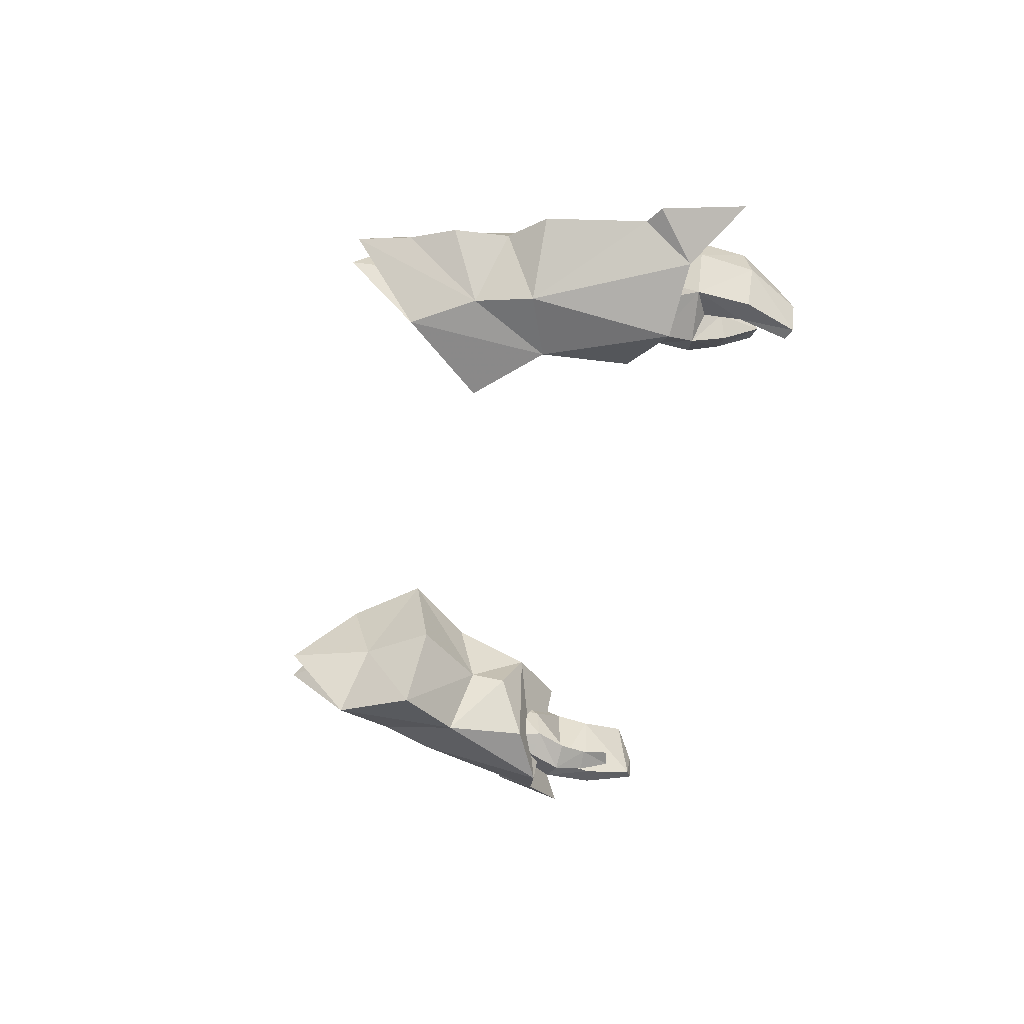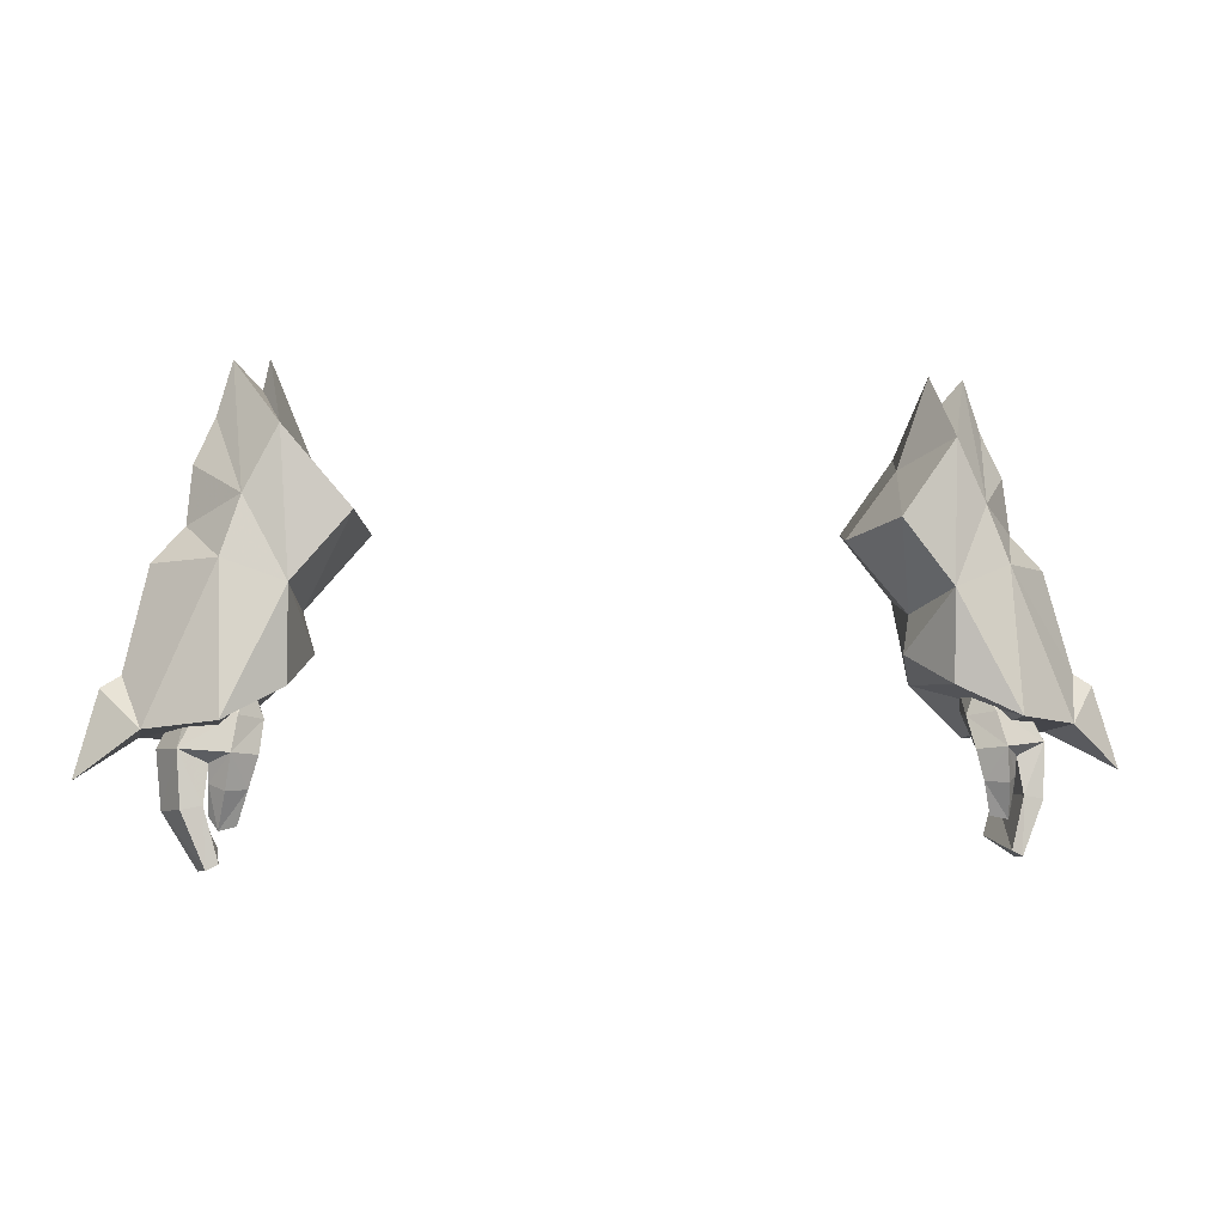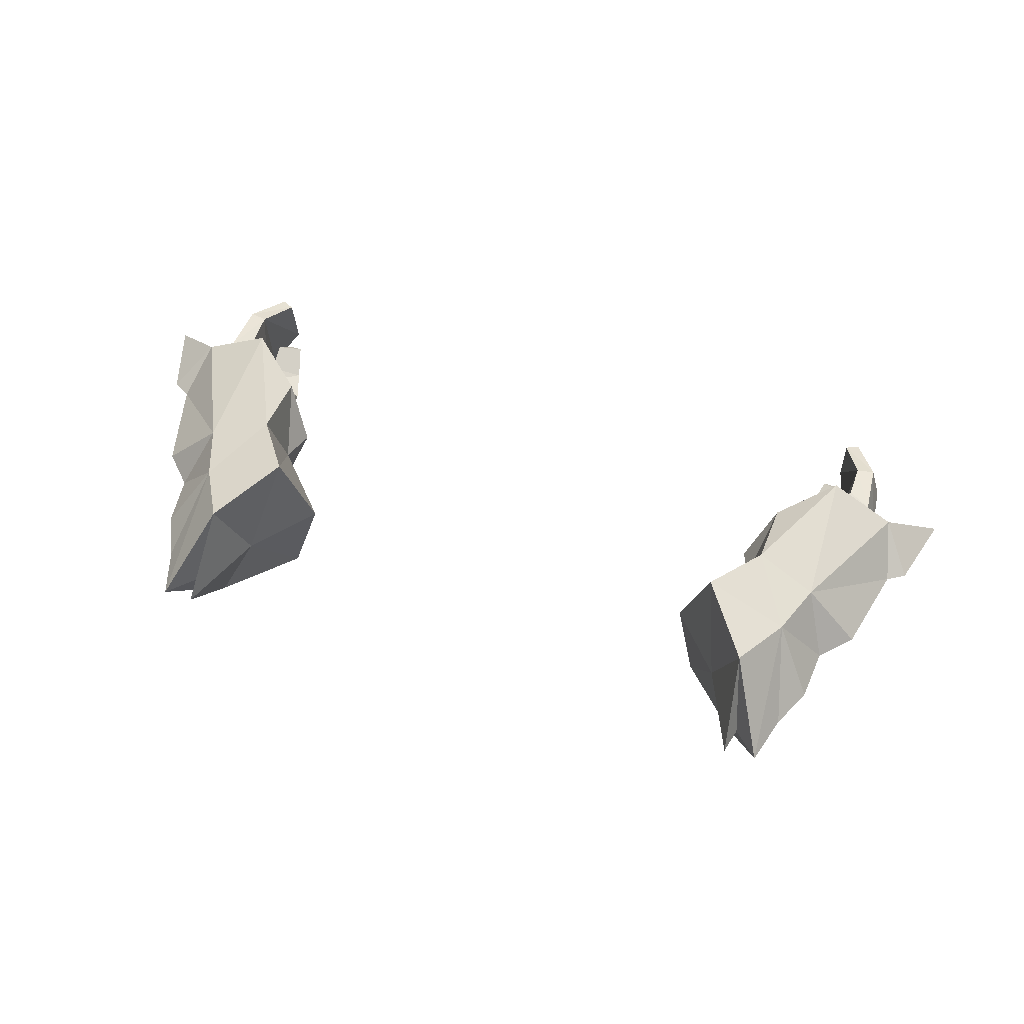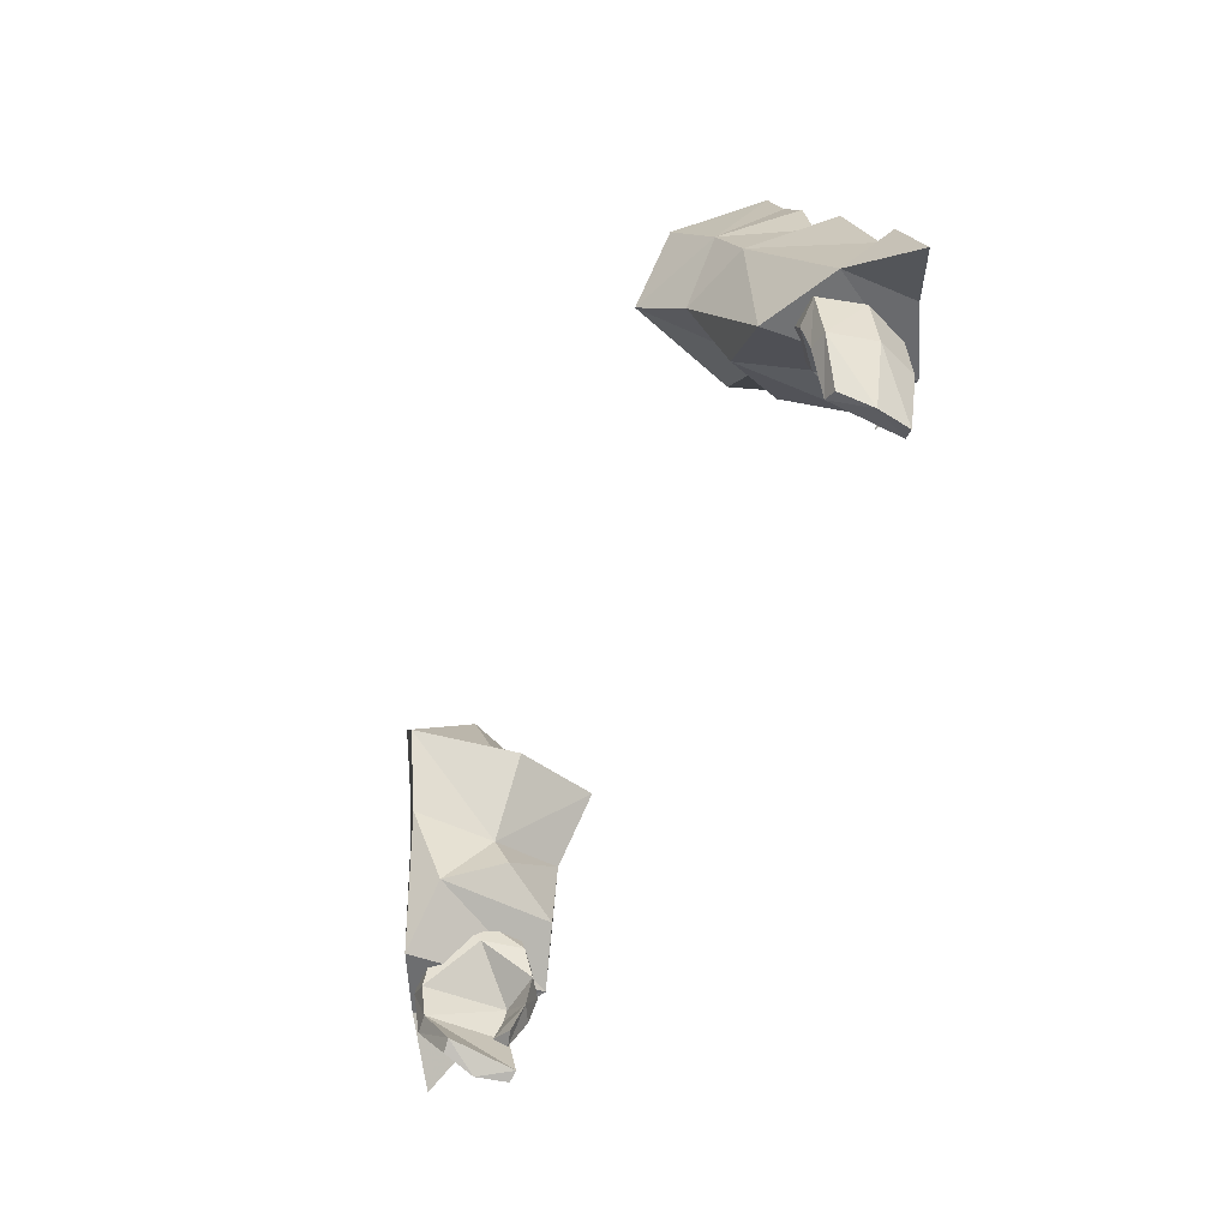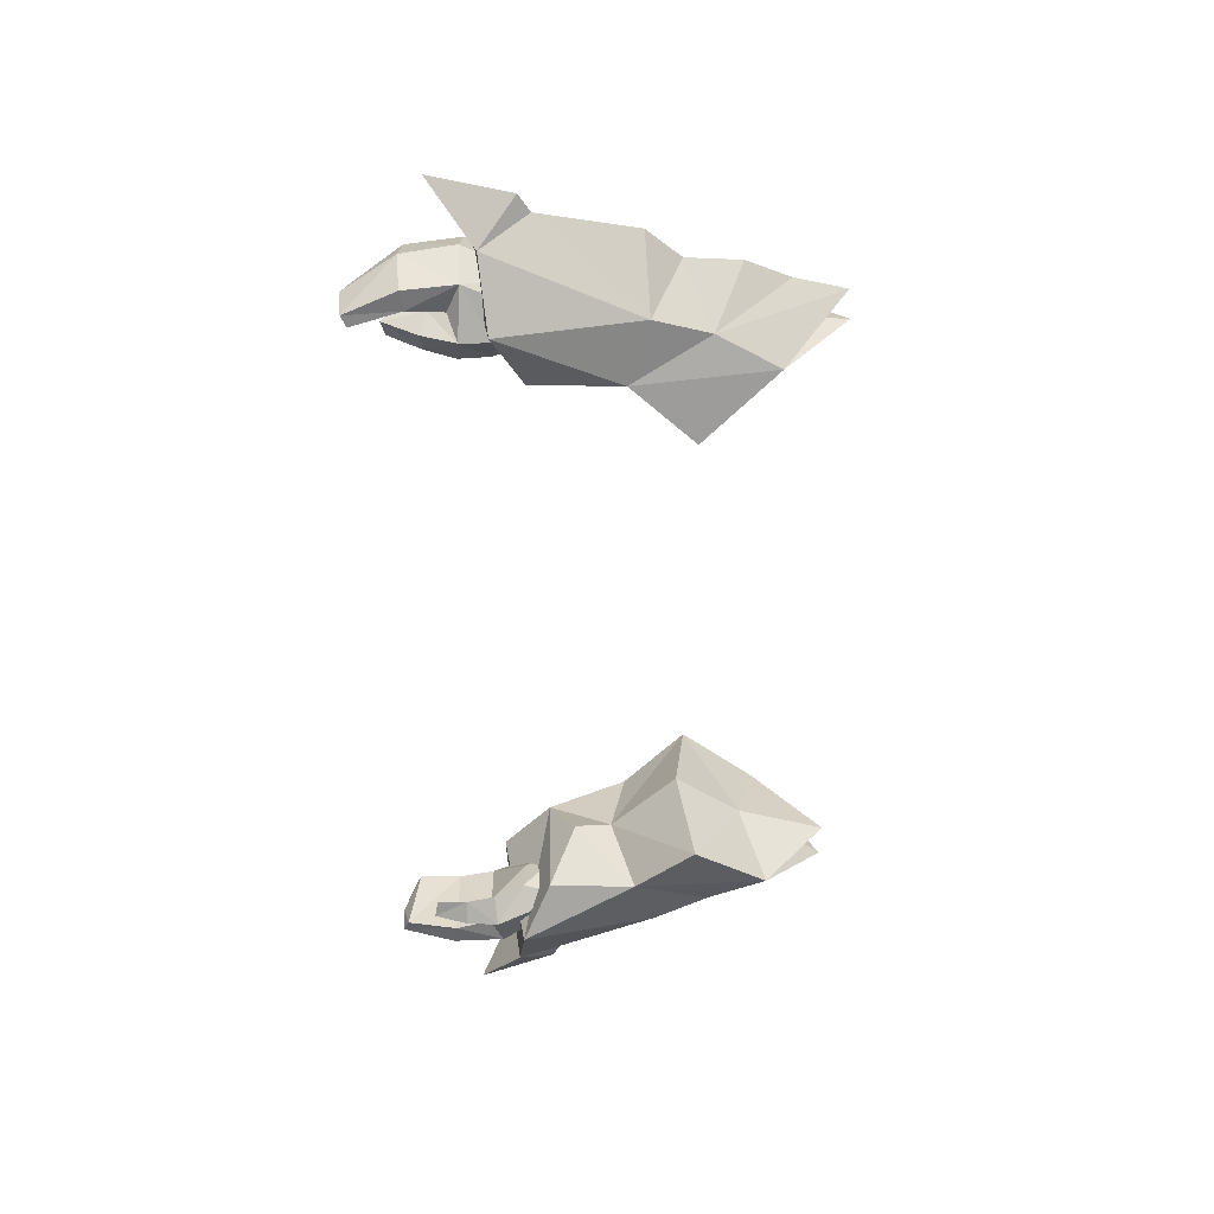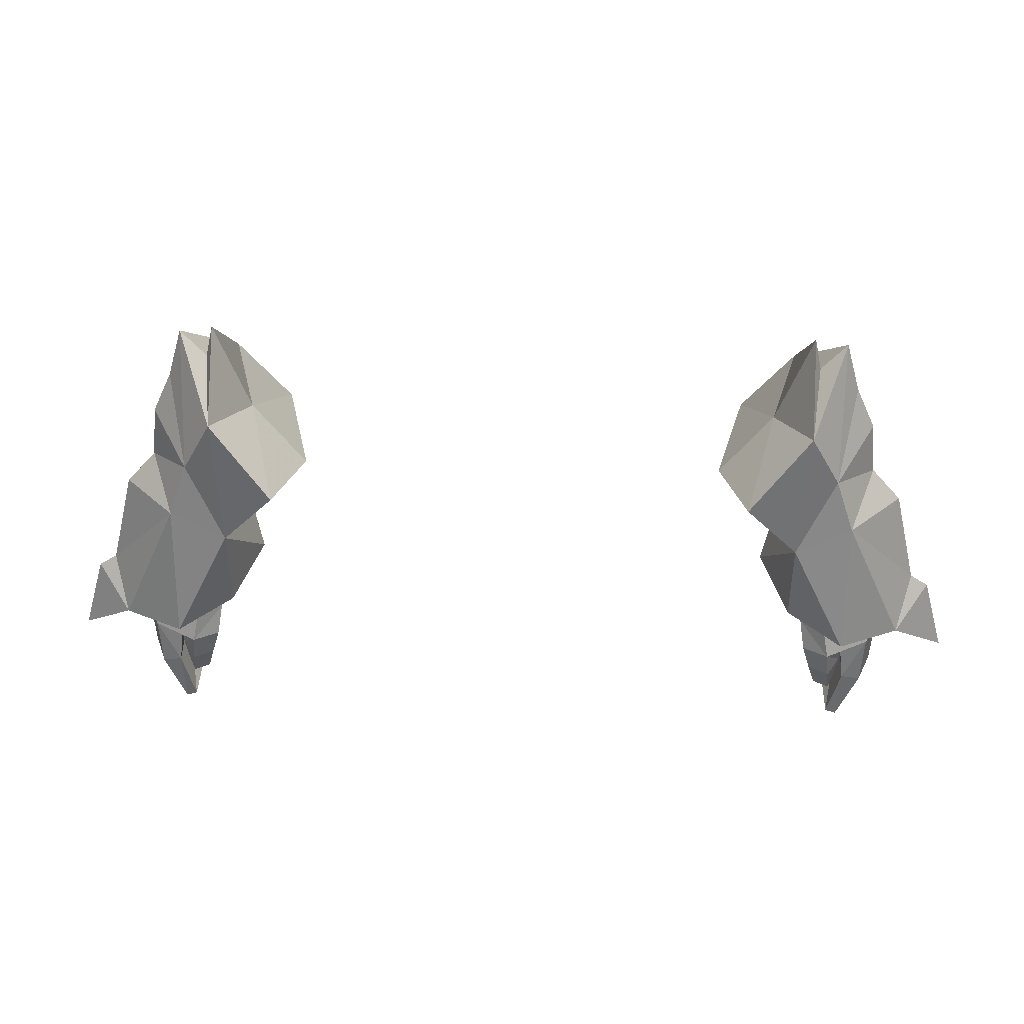
<metadata>
{"format":"obj","ext":"obj","renderer":"f3d","projection":"perspective","resolution":1024,"background":"white","views":[{"elev":-46.8,"azim":79.6,"up":"+Y"},{"elev":-1.2,"azim":-12.0,"up":"+Z"},{"elev":58.9,"azim":17.3,"up":"+Y"},{"elev":-58.7,"azim":-115.9,"up":"+Z"},{"elev":-53.6,"azim":-88.9,"up":"+Y"},{"elev":39.4,"azim":2.2,"up":"+Z"}]}
</metadata>
<code>
g demon_glove_male_105680
v 13.41 10.04 56.29
v 16.18 9.447 60.31
v 18.08 8.117 56.89
v 15.8 8.602 52.76
v 15.19 4.139 51.97
v 16.19 0.02567 53.28
v 13.23 -0.5606 56.67
v 11.87 4.288 55.71
v 22.87 5.058 45.96
v 22.85 1.101 46.47
v 19.37 -0.9045 46.93
v 19.13 7.055 45.57
v 21.39 5.558 45.59
v 20.13 5.614 44.88
v 18.41 5.422 48.58
v 19.69 5.238 49.16
v 21.2 1.017 45.59
v 22.11 3.309 45.47
v 20.08 3.566 49.48
v 19.2 1.582 49.26
v 17.19 1.302 46.9
v 17.47 0.6678 45.27
v 18.79 -0.222 45.43
v 18.44 0.3792 47.16
v 18.79 -0.222 45.43
v 19.03 0.1444 43.63
v 19.75 1.209 43.93
v 19.74 1.042 44.88
v 17.95 0.7758 43.65
v 17.47 0.6678 45.27
v 19.74 1.042 44.88
v 19.75 1.209 43.93
v 19.31 1.061 41.73
v 19.74 1.712 42.4
v 19.74 1.712 42.4
v 18.44 1.336 41.91
v 20.23 5.298 42.89
v 21.22 5.174 42.65
v 21.22 5.174 42.65
v 21.39 5.558 45.59
v 21.88 2.89 42.57
v 19.21 4.287 40.7
v 19.91 4.189 40.32
v 20.19 2.429 39.75
v 19.91 4.189 40.32
v 21.2 1.017 45.59
v 20.01 0.741 42.94
v 21.06 0.7725 42.76
v 19.3 0.5472 40.22
v 19.9 0.62 39.92
v 19.9 0.62 39.92
v 21.06 0.7725 42.76
v 20.23 5.298 42.89
v 19.21 4.287 40.7
v 19.3 0.5472 40.22
v 20.01 0.741 42.94
v 20.13 5.614 44.88
v 19.21 4.287 40.7
v 19.91 4.189 40.32
v 20.19 2.429 39.75
v 19.3 0.5472 40.22
v 19.31 1.061 41.73
v 19.03 0.1444 43.63
v 17.95 0.7758 43.65
v 18.44 1.336 41.91
v 19.69 5.238 49.16
v -13.63 10.04 56.3
v -16.01 8.606 52.77
v -18.29 8.121 56.9
v -16.39 9.452 60.32
v -15.4 4.144 51.97
v -12.08 4.293 55.72
v -13.44 -0.5563 56.68
v -16.41 0.03004 53.29
v -23.08 5.06 45.97
v -19.34 7.06 45.58
v -19.59 -0.9027 46.94
v -23.06 1.102 46.48
v -21.6 5.563 45.59
v -19.9 5.242 49.17
v -18.62 5.425 48.59
v -20.34 5.62 44.88
v -21.42 1.023 45.59
v -19.42 1.585 49.27
v -20.29 3.569 49.49
v -22.32 3.315 45.47
v -17.4 1.305 46.91
v -18.66 0.381 47.17
v -19 -0.2203 45.44
v -17.68 0.6695 45.27
v -19 -0.2203 45.44
v -19.96 1.043 44.89
v -19.96 1.213 43.94
v -19.25 0.1477 43.65
v -18.16 0.779 43.66
v -19.96 1.213 43.94
v -19.96 1.043 44.89
v -17.68 0.6695 45.27
v -19.95 1.715 42.41
v -19.53 1.064 41.74
v -19.95 1.715 42.41
v -18.65 1.34 41.92
v -20.44 5.308 42.91
v -21.43 5.185 42.66
v -21.43 5.185 42.66
v -22.09 2.901 42.59
v -21.6 5.563 45.59
v -19.42 4.3 40.72
v -20.11 4.201 40.35
v -20.11 4.201 40.35
v -20.4 2.442 39.78
v -21.42 1.023 45.59
v -21.27 0.7831 42.77
v -20.22 0.7516 42.95
v -20.11 0.6325 39.95
v -19.5 0.5597 40.24
v -20.11 0.6325 39.95
v -21.27 0.7831 42.77
v -20.44 5.308 42.91
v -20.22 0.7516 42.95
v -19.5 0.5597 40.24
v -19.42 4.3 40.72
v -20.34 5.62 44.88
v -19.42 4.3 40.72
v -19.5 0.5597 40.24
v -20.4 2.442 39.78
v -20.11 4.201 40.35
v -19.53 1.064 41.74
v -18.65 1.34 41.92
v -18.16 0.779 43.66
v -19.25 0.1477 43.65
v -19.9 5.242 49.17
v 16.71 5.277 64.29
v 17.08 4.84 62.66
v 16.18 9.447 60.31
v 16.55 0.7269 60.75
v 19.23 7.397 53.69
v 19.13 7.055 45.57
v 15.8 8.602 52.76
v 15.19 4.139 51.97
v 14.67 3.474 49.94
v 16.19 0.02567 53.28
v 16.04 6.649 48.35
v 19.37 -0.9045 46.93
v 19.34 0.7288 54.43
v 20.73 4.285 56.05
v 18.28 1.203 57.45
v 19.34 0.7288 54.43
v 17.08 4.84 62.66
v 16.55 0.7269 60.75
v 18.49 5.064 64.15
v 17.08 4.84 62.66
v 18.49 5.064 64.15
v 16.18 9.447 60.31
v 19.31 4.777 61.34
v 20.41 4.535 58.99
v 23.71 3.256 48.95
v 22.87 5.058 45.96
v 19.23 7.397 53.69
v 22.41 4.008 54.23
v 22.41 4.008 54.23
v 22.85 1.101 46.47
v 24.72 3.172 48.34
v 25.96 2.707 44.06
v 14.76 4.707 59.34
v 16.18 9.447 60.31
v 13.41 10.04 56.29
v 11.87 4.288 55.71
v 13.23 -0.5606 56.67
v 16.71 5.277 64.29
v 16.55 0.7269 60.75
v 17.08 4.84 62.66
v 16.55 0.7269 60.75
v 16.04 6.649 48.35
v 25.96 2.707 44.06
v 16.22 0.2404 48.48
v 14.67 3.474 49.94
v 16.22 0.2404 48.48
v 17.72 3.527 46.96
v 18.41 5.422 48.58
v 17.84 1.398 48.73
v 17.58 3.553 48.37
v 17.19 1.302 46.9
v 17.58 3.553 48.37
v 18.44 1.336 41.91
v 19.74 1.712 42.4
v 19.31 1.061 41.73
v 19.9 0.62 39.92
v -16.92 5.282 64.3
v -16.39 9.452 60.32
v -17.29 4.844 62.67
v -16.76 0.7313 60.75
v -19.44 7.402 53.69
v -16.01 8.606 52.77
v -19.34 7.06 45.58
v -15.4 4.144 51.97
v -16.41 0.03004 53.29
v -14.88 3.478 49.94
v -16.25 6.653 48.36
v -19.55 0.7331 54.44
v -19.59 -0.9027 46.94
v -20.95 4.289 56.05
v -19.55 0.7331 54.44
v -18.49 1.207 57.46
v -17.29 4.844 62.67
v -16.76 0.7313 60.75
v -18.7 5.069 64.16
v -17.29 4.844 62.67
v -16.39 9.452 60.32
v -18.7 5.069 64.16
v -19.53 4.782 61.35
v -20.63 4.54 59
v -23.08 5.06 45.97
v -23.92 3.258 48.96
v -19.44 7.402 53.69
v -22.62 4.013 54.23
v -22.62 4.013 54.23
v -23.06 1.102 46.48
v -24.93 3.173 48.35
v -26.17 2.709 44.07
v -14.97 4.711 59.35
v -13.63 10.04 56.3
v -16.39 9.452 60.32
v -13.44 -0.5563 56.68
v -12.08 4.293 55.72
v -16.92 5.282 64.3
v -16.76 0.7313 60.75
v -16.76 0.7313 60.75
v -17.29 4.844 62.67
v -16.25 6.653 48.36
v -26.17 2.709 44.07
v -16.43 0.2448 48.49
v -14.88 3.478 49.94
v -16.43 0.2448 48.49
v -18.62 5.425 48.59
v -17.93 3.528 46.97
v -18.05 1.401 48.74
v -17.79 3.556 48.38
v -17.79 3.556 48.38
v -17.4 1.305 46.91
v -18.65 1.34 41.92
v -19.53 1.064 41.74
v -19.95 1.715 42.41
v -20.11 0.6325 39.95
f 1 2 3
f 3 4 1
f 5 6 7
f 7 8 5
f 5 8 1
f 1 4 5
f 9 10 11
f 11 12 9
f 13 14 15
f 15 16 13
f 17 18 19
f 19 20 17
f 21 22 23
f 23 24 21
f 25 26 27
f 27 28 25
f 29 30 31
f 31 32 29
f 27 26 33
f 33 34 27
f 35 36 29
f 29 32 35
f 37 14 13
f 13 38 37
f 39 40 18
f 18 41 39
f 42 37 38
f 38 43 42
f 39 41 44
f 44 45 39
f 46 28 47
f 47 48 46
f 47 49 50
f 50 48 47
f 51 44 41
f 41 52 51
f 53 54 55
f 55 56 53
f 41 18 17
f 17 52 41
f 31 57 53
f 53 56 31
f 58 59 60
f 60 61 58
f 62 63 64
f 64 65 62
f 23 22 64
f 64 63 23
f 66 19 18
f 18 40 66
f 67 68 69
f 69 70 67
f 71 72 73
f 73 74 71
f 71 68 67
f 67 72 71
f 75 76 77
f 77 78 75
f 79 80 81
f 81 82 79
f 83 84 85
f 85 86 83
f 87 88 89
f 89 90 87
f 91 92 93
f 93 94 91
f 95 96 97
f 97 98 95
f 93 99 100
f 100 94 93
f 101 96 95
f 95 102 101
f 103 104 79
f 79 82 103
f 105 106 86
f 86 107 105
f 108 109 104
f 104 103 108
f 105 110 111
f 111 106 105
f 112 113 114
f 114 92 112
f 114 113 115
f 115 116 114
f 117 118 106
f 106 111 117
f 119 120 121
f 121 122 119
f 106 118 83
f 83 86 106
f 97 120 119
f 119 123 97
f 124 125 126
f 126 127 124
f 128 129 130
f 130 131 128
f 89 131 130
f 130 90 89
f 132 107 86
f 86 85 132
f 133 134 135
f 7 6 136
f 137 138 139
f 140 141 142
f 139 143 140
f 142 144 145
f 146 147 148
f 149 133 150
f 147 151 136
f 152 153 154
f 151 155 3
f 156 155 147
f 156 146 3
f 6 148 147
f 137 157 158
f 159 146 160
f 146 148 160
f 145 157 161
f 145 144 162
f 158 138 137
f 137 161 157
f 163 158 157
f 164 158 163
f 155 151 147
f 155 156 3
f 165 166 167
f 165 168 169
f 165 167 168
f 165 170 166
f 165 169 171
f 165 171 170
f 3 159 4
f 153 172 173
f 151 3 2
f 146 156 147
f 146 159 3
f 6 147 136
f 164 163 162
f 162 163 157
f 162 157 145
f 12 11 174
f 9 175 10
f 11 176 174
f 176 177 174
f 142 178 144
f 138 143 139
f 143 141 140
f 141 178 142
f 57 179 180
f 23 17 24
f 24 20 181
f 24 181 21
f 21 181 182
f 179 183 184
f 28 46 25
f 183 179 30
f 185 186 187
f 179 57 31
f 30 179 31
f 184 180 179
f 61 60 188
f 17 20 24
f 189 190 191
f 73 192 74
f 193 194 195
f 196 197 198
f 194 196 199
f 197 200 201
f 202 203 204
f 205 206 189
f 204 192 207
f 208 209 210
f 207 69 211
f 212 204 211
f 212 69 202
f 74 204 203
f 193 213 214
f 215 216 202
f 202 216 203
f 200 217 214
f 200 218 201
f 213 193 195
f 193 214 217
f 219 214 213
f 220 219 213
f 211 204 207
f 211 69 212
f 221 222 223
f 221 224 225
f 221 225 222
f 221 223 226
f 221 227 224
f 221 226 227
f 69 68 215
f 210 228 229
f 207 70 69
f 202 204 212
f 202 69 215
f 74 192 204
f 220 218 219
f 218 214 219
f 218 200 214
f 76 230 77
f 75 78 231
f 77 230 232
f 232 230 233
f 197 201 234
f 195 194 199
f 199 196 198
f 198 197 234
f 123 235 236
f 89 88 83
f 88 237 84
f 88 87 237
f 87 238 237
f 236 239 240
f 92 91 112
f 240 98 236
f 241 242 243
f 236 97 123
f 98 97 236
f 239 236 235
f 125 244 126
f 83 88 84

</code>
